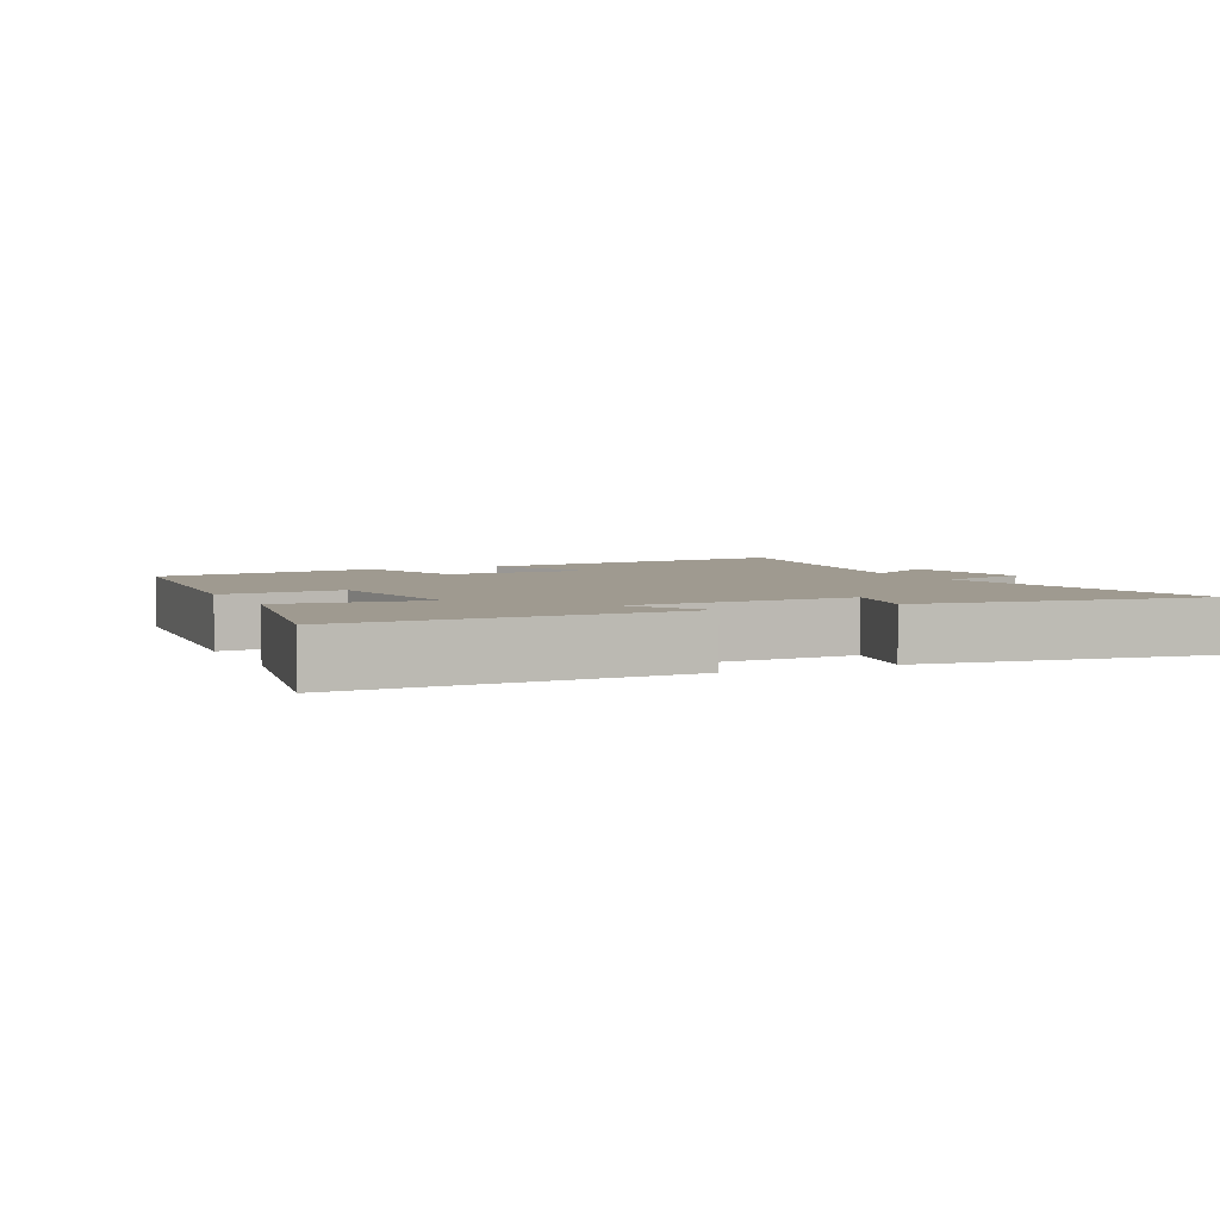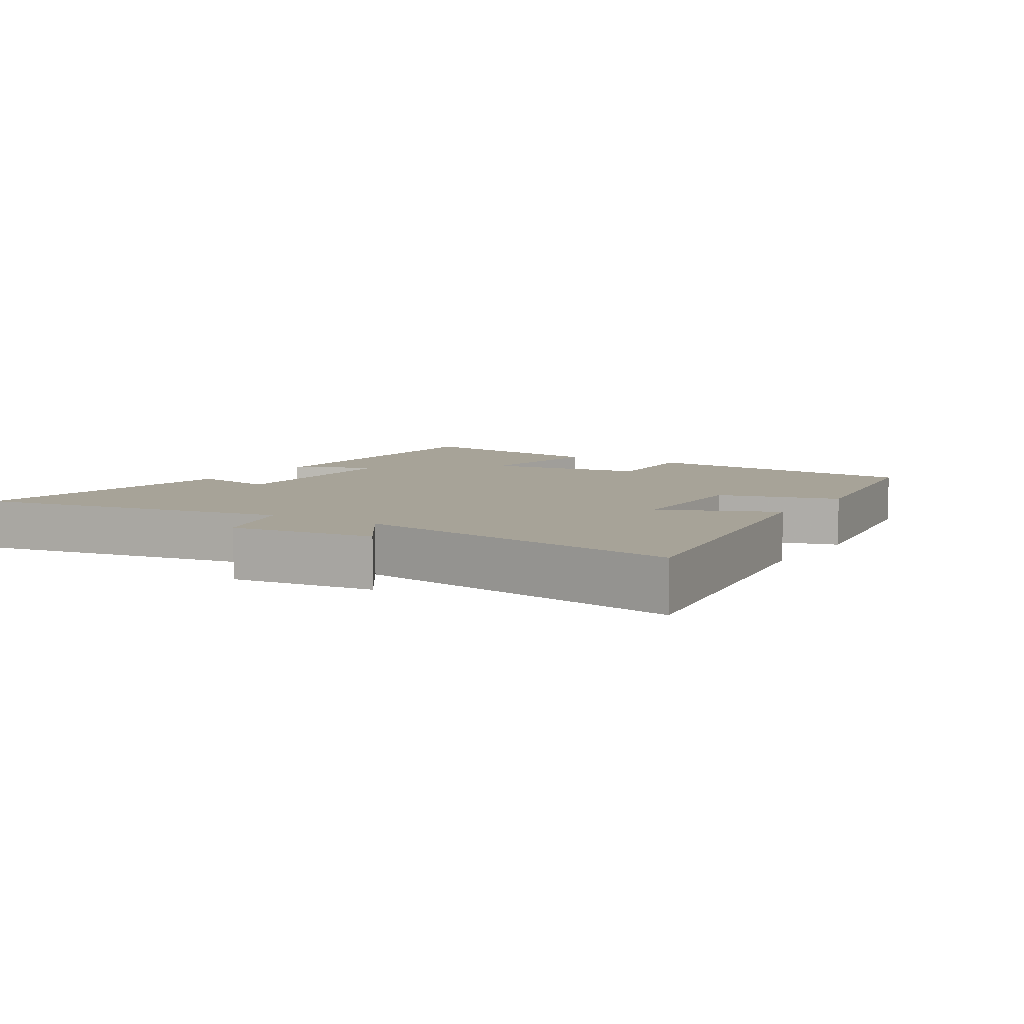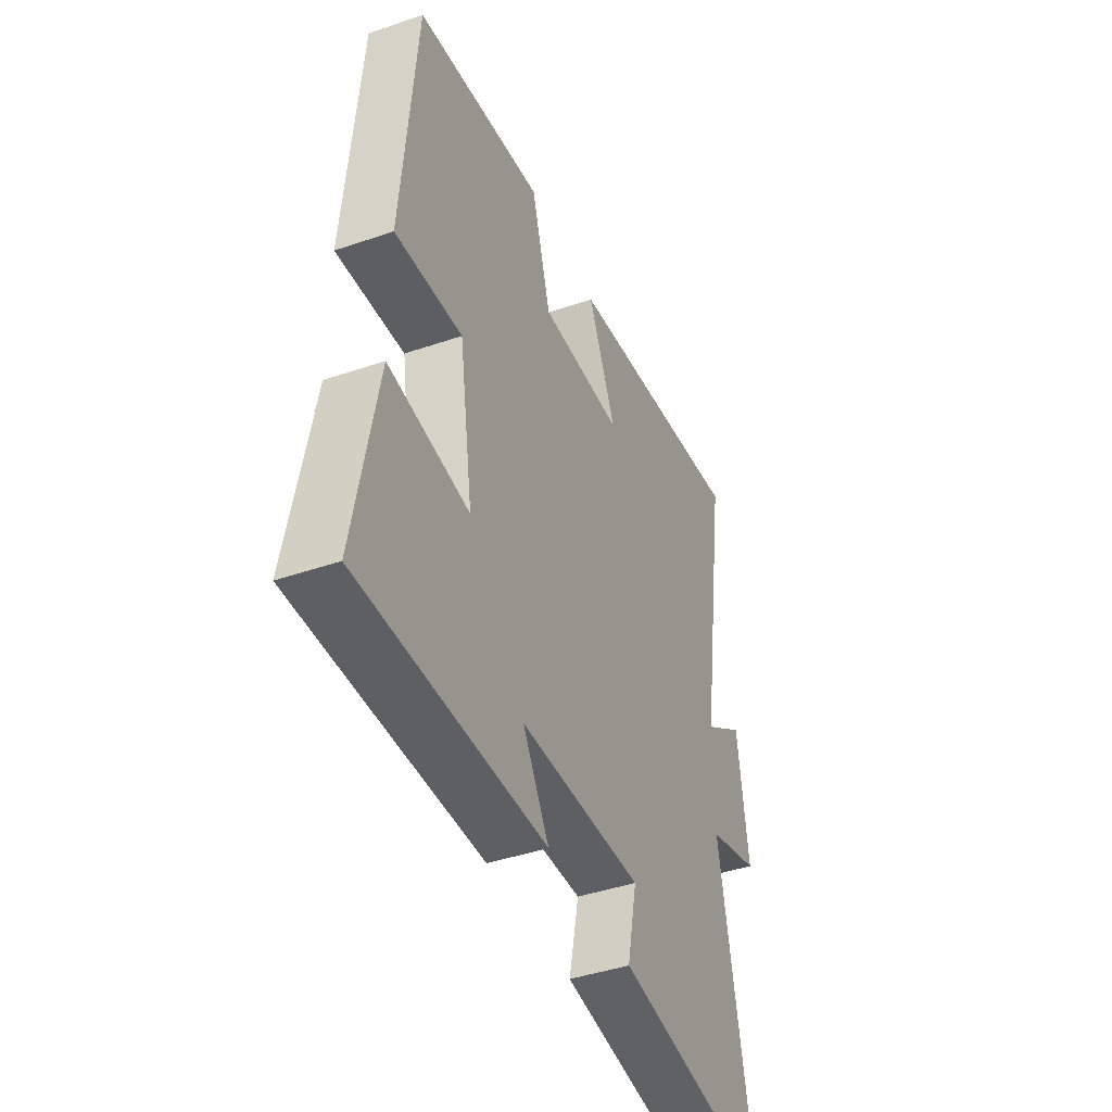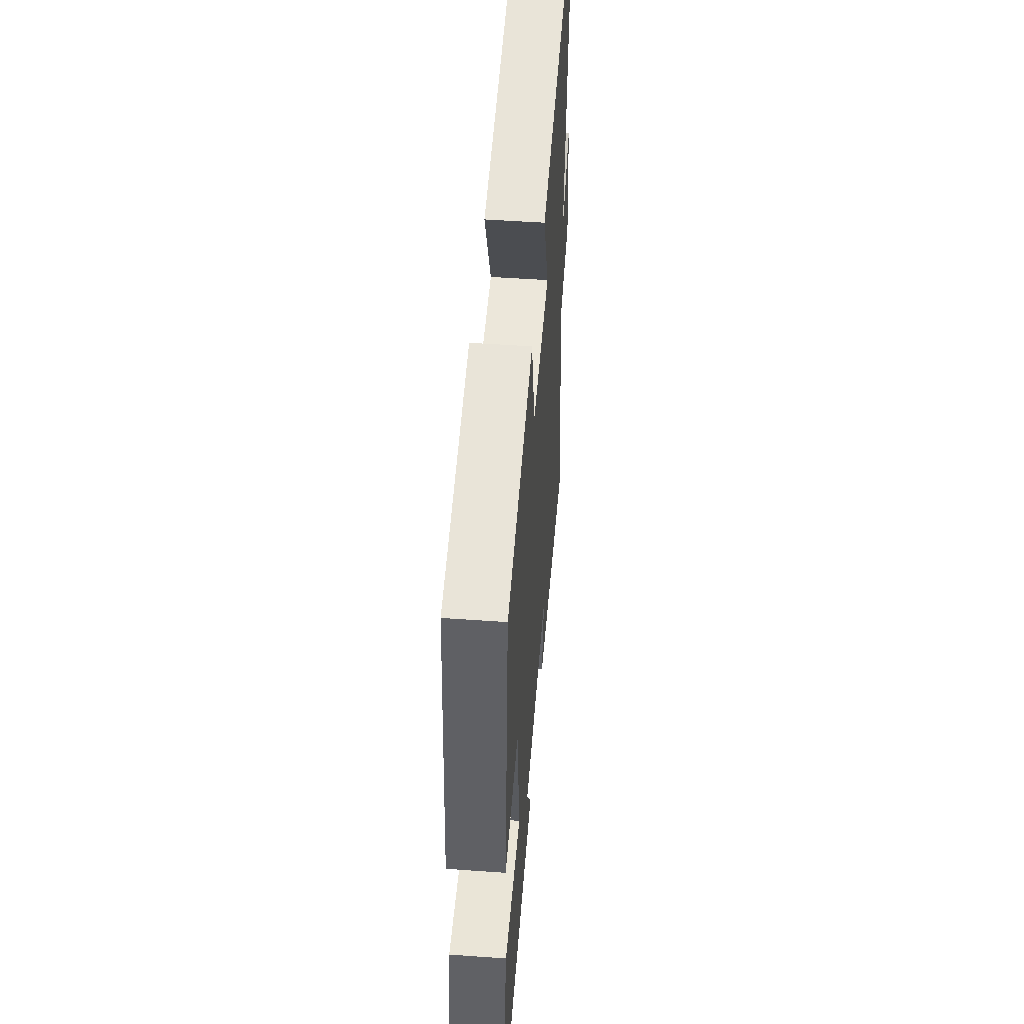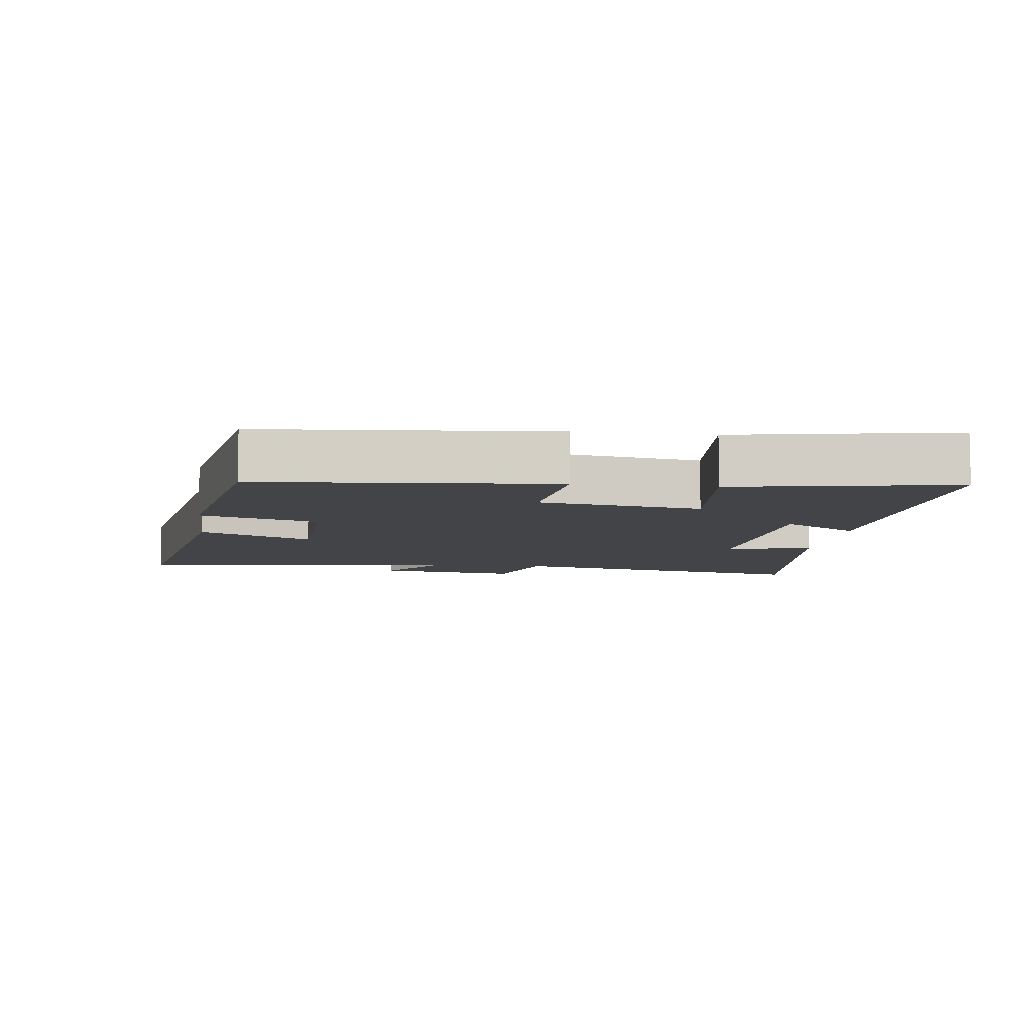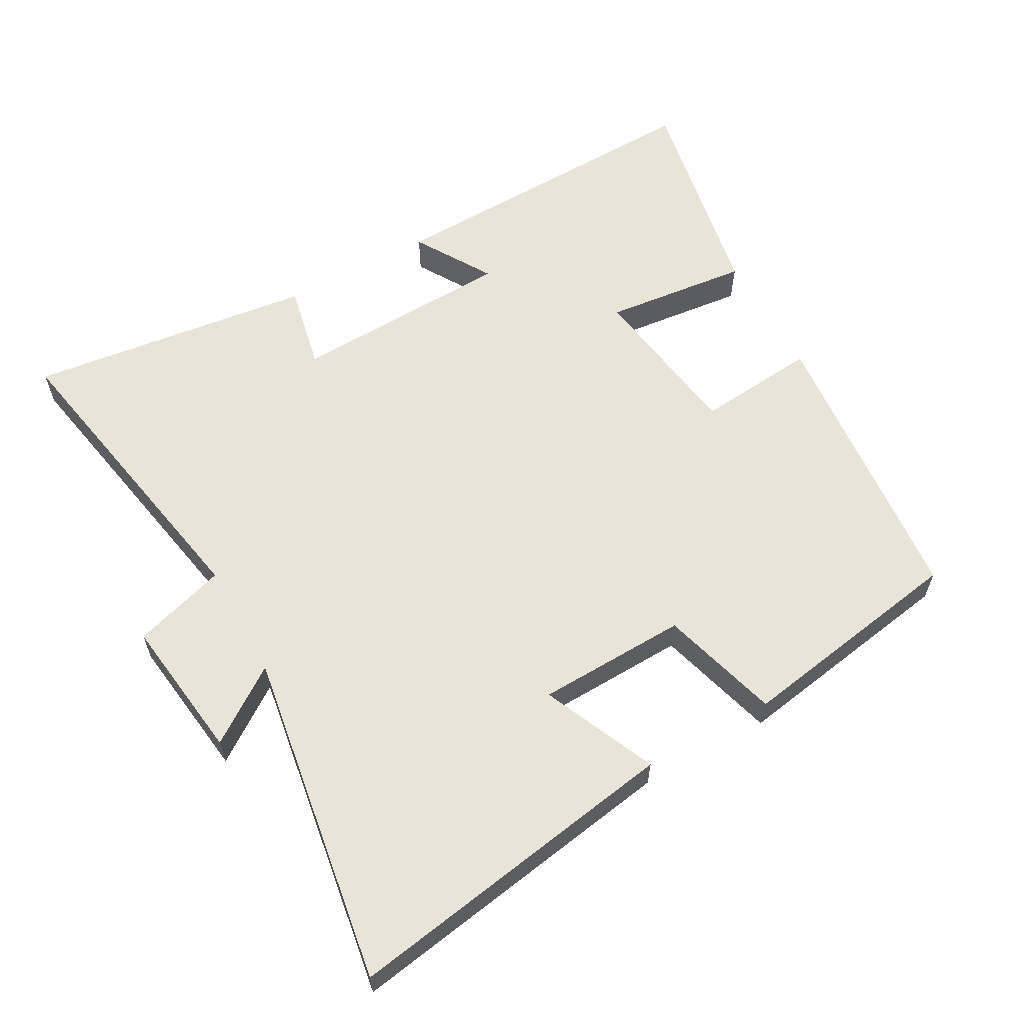
<metadata>
{"format":"obj","ext":"obj","renderer":"f3d","projection":"perspective","resolution":1024,"background":"white","views":[{"elev":3.9,"azim":155.1,"up":"+Y"},{"elev":6.8,"azim":-57.4,"up":"+Y"},{"elev":-42.8,"azim":112.2,"up":"+Z"},{"elev":50.3,"azim":94.5,"up":"+Z"},{"elev":-7.7,"azim":82.6,"up":"+Y"},{"elev":60.5,"azim":-28.9,"up":"+Y"}]}
</metadata>
<code>
v -0.588 0.07 -0.552
v -0.5 0.07 -0.089
v -0.638 0.07 -0.046
v -0.61 0.07 0.166
v -0.5 0.07 0.089
v -0.576 0.07 0.584
v -0.076 0.07 0.5
v -0.151 0.07 0.332
v 0.071 0.07 0.324
v 0.122 0.07 0.5
v 0.462 0.07 0.442
v 0.5 0.07 0.009
v 0.322 0.07 0.026
v 0.286 0.07 -0.214
v 0.5 0.07 -0.191
v 0.56 0.07 -0.516
v 0.067 0.07 -0.5
v 0.137 0.07 -0.386
v -0.191 0.07 -0.372
v -0.165 0.07 -0.5
v -0.588 0 -0.552
v -0.5 0 -0.089
v -0.638 0 -0.046
v -0.61 0 0.166
v -0.5 0 0.089
v -0.576 0 0.584
v -0.076 0 0.5
v -0.151 0 0.332
v 0.071 0 0.324
v 0.122 0 0.5
v 0.462 0 0.442
v 0.5 0 0.009
v 0.322 0 0.026
v 0.286 0 -0.214
v 0.5 0 -0.191
v 0.56 0 -0.516
v 0.067 0 -0.5
v 0.137 0 -0.386
v -0.191 0 -0.372
v -0.165 0 -0.5
f 19 20 1 2
f 18 19 2
f 15 16 17 18
f 14 15 18
f 13 14 18 2
f 10 11 12 13
f 9 10 13
f 8 9 13 2
f 5 6 7 8
f 5 8 2 3
f 3 4 5
f 22 21 40 39
f 22 39 38
f 38 37 36 35
f 38 35 34
f 22 38 34 33
f 33 32 31 30
f 33 30 29
f 22 33 29 28
f 28 27 26 25
f 23 22 28 25
f 25 24 23
f 1 21 22 2
f 2 22 23 3
f 3 23 24 4
f 4 24 25 5
f 5 25 26 6
f 6 26 27 7
f 7 27 28 8
f 8 28 29 9
f 9 29 30 10
f 10 30 31 11
f 11 31 32 12
f 12 32 33 13
f 13 33 34 14
f 14 34 35 15
f 15 35 36 16
f 16 36 37 17
f 17 37 38 18
f 18 38 39 19
f 19 39 40 20
f 20 40 21 1

</code>
